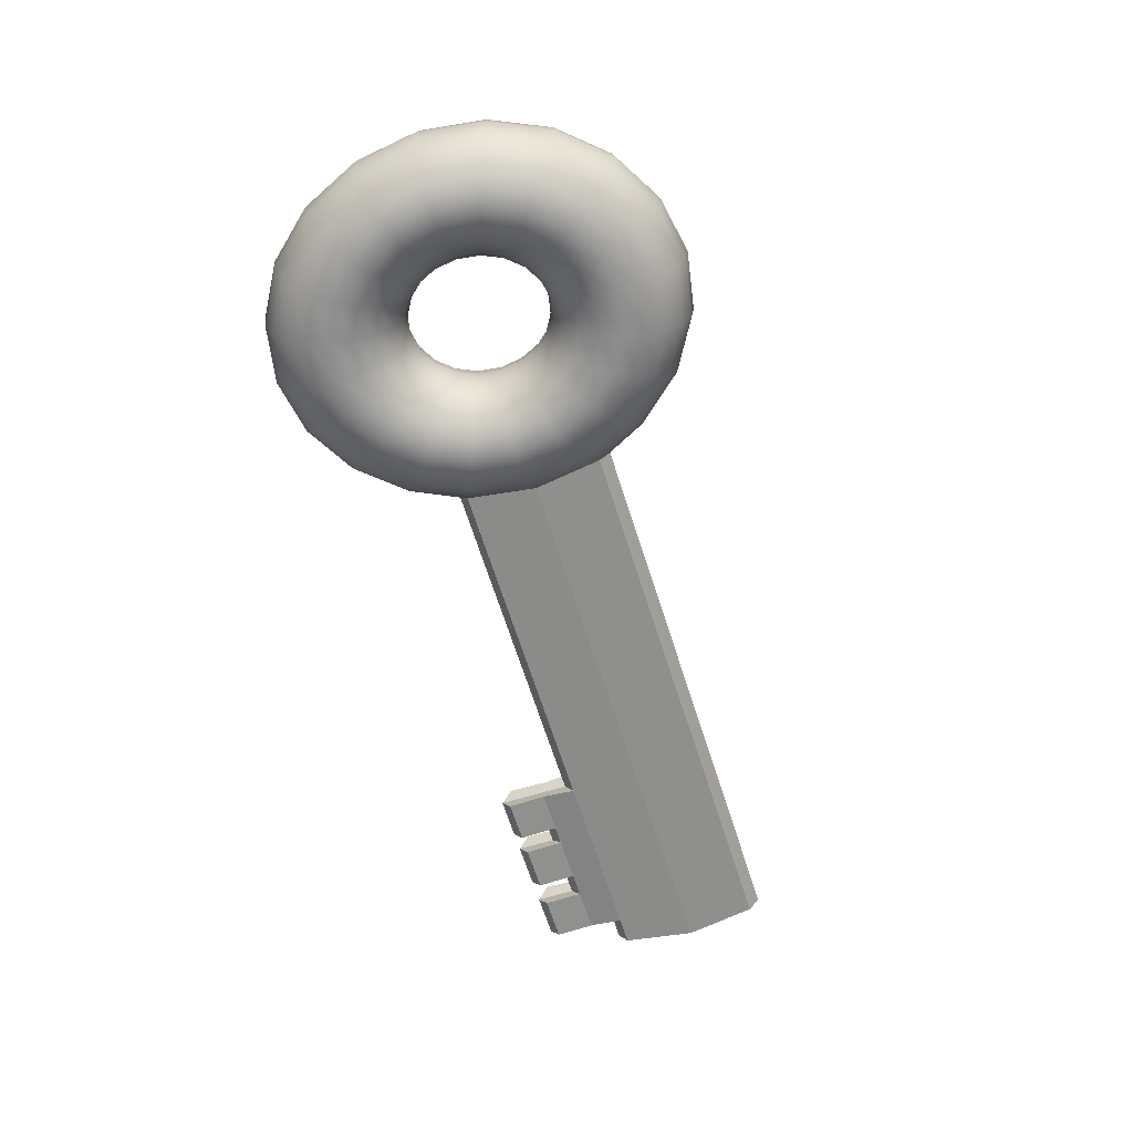
<metadata>
{"format":"obj","ext":"obj","renderer":"f3d","projection":"perspective","resolution":1024,"background":"white","views":[{"elev":-64.6,"azim":-72.6,"up":"+Y"}]}
</metadata>
<code>
g default
v -1.93 0 -0.1625
v -1.996 0 -0.3092
v -2.098 0 -0.4256
v -2.227 0 -0.5003
v -2.37 0 -0.526
v -2.512 0 -0.5003
v -2.641 0 -0.4256
v -2.744 0 -0.3092
v -2.809 0 -0.1625
v -2.832 0 0
v -2.809 0 0.1625
v -2.744 0 0.3092
v -2.641 0 0.4256
v -2.512 0 0.5003
v -2.37 0 0.526
v -2.227 0 0.5003
v -2.098 0 0.4256
v -1.996 0 0.3092
v -1.93 0 0.1625
v -1.907 0 0
v -1.908 0.1625 -0.1705
v -1.977 0.1625 -0.3243
v -2.085 0.1625 -0.4464
v -2.22 0.1625 -0.5248
v -2.37 0.1625 -0.5518
v -2.519 0.1625 -0.5248
v -2.655 0.1625 -0.4464
v -2.762 0.1625 -0.3243
v -2.831 0.1625 -0.1705
v -2.854 0.1625 0
v -2.831 0.1625 0.1705
v -2.762 0.1625 0.3243
v -2.655 0.1625 0.4464
v -2.519 0.1625 0.5248
v -2.37 0.1625 0.5518
v -2.22 0.1625 0.5248
v -2.085 0.1625 0.4464
v -1.977 0.1625 0.3243
v -1.908 0.1625 0.1705
v -1.885 0.1625 0
v -1.846 0.3092 -0.1936
v -1.924 0.3092 -0.3682
v -2.046 0.3092 -0.5068
v -2.199 0.3092 -0.5958
v -2.37 0.3092 -0.6265
v -2.54 0.3092 -0.5958
v -2.693 0.3092 -0.5068
v -2.815 0.3092 -0.3682
v -2.893 0.3092 -0.1936
v -2.92 0.3092 0
v -2.893 0.3092 0.1936
v -2.815 0.3092 0.3682
v -2.693 0.3092 0.5068
v -2.54 0.3092 0.5958
v -2.37 0.3092 0.6265
v -2.199 0.3092 0.5958
v -2.046 0.3092 0.5068
v -1.924 0.3092 0.3682
v -1.846 0.3092 0.1936
v -1.819 0.3092 0
v -1.749 0.4256 -0.2296
v -1.841 0.4256 -0.4366
v -1.986 0.4256 -0.601
v -2.168 0.4256 -0.7065
v -2.37 0.4256 -0.7428
v -2.571 0.4256 -0.7065
v -2.753 0.4256 -0.601
v -2.898 0.4256 -0.4366
v -2.99 0.4256 -0.2296
v -3.022 0.4256 0
v -2.99 0.4256 0.2296
v -2.898 0.4256 0.4366
v -2.753 0.4256 0.601
v -2.571 0.4256 0.7065
v -2.37 0.4256 0.7428
v -2.168 0.4256 0.7065
v -1.986 0.4256 0.601
v -1.841 0.4256 0.4366
v -1.749 0.4256 0.2296
v -1.717 0.4256 0
v -1.626 0.5003 -0.2749
v -1.737 0.5003 -0.5228
v -1.91 0.5003 -0.7196
v -2.128 0.5003 -0.8459
v -2.37 0.5003 -0.8895
v -2.611 0.5003 -0.8459
v -2.829 0.5003 -0.7196
v -3.002 0.5003 -0.5228
v -3.113 0.5003 -0.2749
v -3.151 0.5003 0
v -3.113 0.5003 0.2749
v -3.002 0.5003 0.5228
v -2.829 0.5003 0.7196
v -2.611 0.5003 0.8459
v -2.37 0.5003 0.8895
v -2.128 0.5003 0.8459
v -1.91 0.5003 0.7196
v -1.737 0.5003 0.5228
v -1.626 0.5003 0.2749
v -1.588 0.5003 0
v -1.49 0.526 -0.3251
v -1.622 0.526 -0.6184
v -1.826 0.526 -0.8511
v -2.084 0.526 -1.001
v -2.37 0.526 -1.052
v -2.655 0.526 -1.001
v -2.913 0.526 -0.8511
v -3.118 0.526 -0.6184
v -3.249 0.526 -0.3251
v -3.294 0.526 0
v -3.249 0.526 0.3251
v -3.118 0.526 0.6184
v -2.913 0.526 0.8511
v -2.655 0.526 1.001
v -2.37 0.526 1.052
v -2.084 0.526 1.001
v -1.826 0.526 0.8511
v -1.622 0.526 0.6184
v -1.49 0.526 0.3251
v -1.445 0.526 0
v -1.354 0.5003 -0.3753
v -1.506 0.5003 -0.7139
v -1.742 0.5003 -0.9826
v -2.04 0.5003 -1.155
v -2.37 0.5003 -1.215
v -2.699 0.5003 -1.155
v -2.997 0.5003 -0.9826
v -3.233 0.5003 -0.7139
v -3.385 0.5003 -0.3753
v -3.437 0.5003 0
v -3.385 0.5003 0.3753
v -3.233 0.5003 0.7139
v -2.997 0.5003 0.9826
v -2.699 0.5003 1.155
v -2.37 0.5003 1.215
v -2.04 0.5003 1.155
v -1.742 0.5003 0.9826
v -1.506 0.5003 0.7139
v -1.354 0.5003 0.3753
v -1.302 0.5003 0
v -1.232 0.4256 -0.4206
v -1.402 0.4256 -0.8001
v -1.666 0.4256 -1.101
v -2 0.4256 -1.295
v -2.37 0.4256 -1.361
v -2.739 0.4256 -1.295
v -3.073 0.4256 -1.101
v -3.337 0.4256 -0.8001
v -3.507 0.4256 -0.4206
v -3.566 0.4256 0
v -3.507 0.4256 0.4206
v -3.337 0.4256 0.8001
v -3.073 0.4256 1.101
v -2.739 0.4256 1.295
v -2.37 0.4256 1.361
v -2 0.4256 1.295
v -1.666 0.4256 1.101
v -1.402 0.4256 0.8001
v -1.232 0.4256 0.4206
v -1.173 0.4256 0
v -1.135 0.3092 -0.4566
v -1.319 0.3092 -0.8685
v -1.606 0.3092 -1.195
v -1.968 0.3092 -1.405
v -2.37 0.3092 -1.478
v -2.771 0.3092 -1.405
v -3.133 0.3092 -1.195
v -3.42 0.3092 -0.8685
v -3.605 0.3092 -0.4566
v -3.668 0.3092 0
v -3.605 0.3092 0.4566
v -3.42 0.3092 0.8685
v -3.133 0.3092 1.195
v -2.771 0.3092 1.405
v -2.37 0.3092 1.478
v -1.968 0.3092 1.405
v -1.606 0.3092 1.195
v -1.319 0.3092 0.8685
v -1.135 0.3092 0.4566
v -1.071 0.3092 0
v -1.072 0.1441 -0.5195
v -1.266 0.1625 -0.9124
v -1.568 0.1625 -1.256
v -1.948 0.1625 -1.476
v -2.37 0.1625 -1.552
v -2.791 0.1625 -1.476
v -3.171 0.1625 -1.256
v -3.473 0.1625 -0.9124
v -3.667 0.1625 -0.4797
v -3.734 0.1625 0
v -3.667 0.1625 0.4797
v -3.473 0.1625 0.9124
v -3.171 0.1625 1.256
v -2.791 0.1625 1.476
v -2.37 0.1625 1.552
v -1.948 0.1625 1.476
v -1.568 0.1625 1.256
v -1.266 0.1625 0.9124
v -1.072 0.1441 0.5195
v -1.005 0.1625 0
v -1.051 0 -0.5958
v -1.248 0 -0.9275
v -1.554 0 -1.277
v -1.941 0 -1.501
v -2.37 0 -1.578
v -2.798 0 -1.501
v -3.185 0 -1.277
v -3.492 0 -0.9275
v -3.689 0 -0.4876
v -3.756 0 0
v -3.689 0 0.4876
v -3.492 0 0.9275
v -3.185 0 1.277
v -2.798 0 1.501
v -2.37 0 1.578
v -1.941 0 1.501
v -1.554 0 1.277
v -1.248 0 0.9275
v -1.051 0 0.5958
v -1.072 -0.1441 -0.5195
v -1.266 -0.1625 -0.9124
v -1.568 -0.1625 -1.256
v -1.948 -0.1625 -1.476
v -2.37 -0.1625 -1.552
v -2.791 -0.1625 -1.476
v -3.171 -0.1625 -1.256
v -3.473 -0.1625 -0.9124
v -3.667 -0.1625 -0.4797
v -3.734 -0.1625 0
v -3.667 -0.1625 0.4797
v -3.473 -0.1625 0.9124
v -3.171 -0.1625 1.256
v -2.791 -0.1625 1.476
v -2.37 -0.1625 1.552
v -1.948 -0.1625 1.476
v -1.568 -0.1625 1.256
v -1.266 -0.1625 0.9124
v -1.072 -0.1441 0.5195
v -1.005 -0.1625 0
v -1.135 -0.3092 -0.4566
v -1.319 -0.3092 -0.8685
v -1.606 -0.3092 -1.195
v -1.968 -0.3092 -1.405
v -2.37 -0.3092 -1.478
v -2.771 -0.3092 -1.405
v -3.133 -0.3092 -1.195
v -3.42 -0.3092 -0.8685
v -3.605 -0.3092 -0.4566
v -3.668 -0.3092 0
v -3.605 -0.3092 0.4566
v -3.42 -0.3092 0.8685
v -3.133 -0.3092 1.195
v -2.771 -0.3092 1.405
v -2.37 -0.3092 1.478
v -1.968 -0.3092 1.405
v -1.606 -0.3092 1.195
v -1.319 -0.3092 0.8685
v -1.135 -0.3092 0.4566
v -1.071 -0.3092 0
v -1.232 -0.4256 -0.4206
v -1.402 -0.4256 -0.8001
v -1.666 -0.4256 -1.101
v -2 -0.4256 -1.295
v -2.37 -0.4256 -1.361
v -2.739 -0.4256 -1.295
v -3.073 -0.4256 -1.101
v -3.337 -0.4256 -0.8001
v -3.507 -0.4256 -0.4206
v -3.566 -0.4256 0
v -3.507 -0.4256 0.4206
v -3.337 -0.4256 0.8001
v -3.073 -0.4256 1.101
v -2.739 -0.4256 1.295
v -2.37 -0.4256 1.361
v -2 -0.4256 1.295
v -1.666 -0.4256 1.101
v -1.402 -0.4256 0.8001
v -1.232 -0.4256 0.4206
v -1.173 -0.4256 0
v -1.354 -0.5003 -0.3753
v -1.506 -0.5003 -0.7139
v -1.742 -0.5003 -0.9826
v -2.04 -0.5003 -1.155
v -2.37 -0.5003 -1.215
v -2.699 -0.5003 -1.155
v -2.997 -0.5003 -0.9826
v -3.233 -0.5003 -0.7139
v -3.385 -0.5003 -0.3753
v -3.437 -0.5003 0
v -3.385 -0.5003 0.3753
v -3.233 -0.5003 0.7139
v -2.997 -0.5003 0.9826
v -2.699 -0.5003 1.155
v -2.37 -0.5003 1.215
v -2.04 -0.5003 1.155
v -1.742 -0.5003 0.9826
v -1.506 -0.5003 0.7139
v -1.354 -0.5003 0.3753
v -1.302 -0.5003 0
v -1.49 -0.526 -0.3251
v -1.622 -0.526 -0.6184
v -1.826 -0.526 -0.8511
v -2.084 -0.526 -1.001
v -2.37 -0.526 -1.052
v -2.655 -0.526 -1.001
v -2.913 -0.526 -0.8511
v -3.118 -0.526 -0.6184
v -3.249 -0.526 -0.3251
v -3.294 -0.526 0
v -3.249 -0.526 0.3251
v -3.118 -0.526 0.6184
v -2.913 -0.526 0.8511
v -2.655 -0.526 1.001
v -2.37 -0.526 1.052
v -2.084 -0.526 1.001
v -1.826 -0.526 0.8511
v -1.622 -0.526 0.6184
v -1.49 -0.526 0.3251
v -1.445 -0.526 0
v -1.626 -0.5003 -0.2749
v -1.737 -0.5003 -0.5228
v -1.91 -0.5003 -0.7196
v -2.128 -0.5003 -0.8459
v -2.37 -0.5003 -0.8895
v -2.611 -0.5003 -0.8459
v -2.829 -0.5003 -0.7196
v -3.002 -0.5003 -0.5228
v -3.113 -0.5003 -0.2749
v -3.151 -0.5003 0
v -3.113 -0.5003 0.2749
v -3.002 -0.5003 0.5228
v -2.829 -0.5003 0.7196
v -2.611 -0.5003 0.8459
v -2.37 -0.5003 0.8895
v -2.128 -0.5003 0.8459
v -1.91 -0.5003 0.7196
v -1.737 -0.5003 0.5228
v -1.626 -0.5003 0.2749
v -1.588 -0.5003 0
v -1.749 -0.4256 -0.2296
v -1.841 -0.4256 -0.4366
v -1.986 -0.4256 -0.601
v -2.168 -0.4256 -0.7065
v -2.37 -0.4256 -0.7428
v -2.571 -0.4256 -0.7065
v -2.753 -0.4256 -0.601
v -2.898 -0.4256 -0.4366
v -2.99 -0.4256 -0.2296
v -3.022 -0.4256 0
v -2.99 -0.4256 0.2296
v -2.898 -0.4256 0.4366
v -2.753 -0.4256 0.601
v -2.571 -0.4256 0.7065
v -2.37 -0.4256 0.7428
v -2.168 -0.4256 0.7065
v -1.986 -0.4256 0.601
v -1.841 -0.4256 0.4366
v -1.749 -0.4256 0.2296
v -1.717 -0.4256 0
v -1.846 -0.3092 -0.1936
v -1.924 -0.3092 -0.3682
v -2.046 -0.3092 -0.5068
v -2.199 -0.3092 -0.5958
v -2.37 -0.3092 -0.6265
v -2.54 -0.3092 -0.5958
v -2.693 -0.3092 -0.5068
v -2.815 -0.3092 -0.3682
v -2.893 -0.3092 -0.1936
v -2.92 -0.3092 0
v -2.893 -0.3092 0.1936
v -2.815 -0.3092 0.3682
v -2.693 -0.3092 0.5068
v -2.54 -0.3092 0.5958
v -2.37 -0.3092 0.6265
v -2.199 -0.3092 0.5958
v -2.046 -0.3092 0.5068
v -1.924 -0.3092 0.3682
v -1.846 -0.3092 0.1936
v -1.819 -0.3092 0
v -1.908 -0.1625 -0.1705
v -1.977 -0.1625 -0.3243
v -2.085 -0.1625 -0.4464
v -2.22 -0.1625 -0.5248
v -2.37 -0.1625 -0.5518
v -2.519 -0.1625 -0.5248
v -2.655 -0.1625 -0.4464
v -2.762 -0.1625 -0.3243
v -2.831 -0.1625 -0.1705
v -2.854 -0.1625 0
v -2.831 -0.1625 0.1705
v -2.762 -0.1625 0.3243
v -2.655 -0.1625 0.4464
v -2.519 -0.1625 0.5247
v -2.37 -0.1625 0.5518
v -2.22 -0.1625 0.5247
v -2.085 -0.1625 0.4464
v -1.977 -0.1625 0.3243
v -1.908 -0.1625 0.1705
v -1.885 -0.1625 0
v 3.173 0.1369 0.5326
v 3.245 0.1545 0
v 3.196 0 0.6109
v 3.27 0 0
v 3.173 0.1369 -0.5326
v 3.196 0 -0.6109
v 3.173 -0.1369 0.5326
v 3.245 -0.1545 0
v 3.173 -0.1369 -0.5326
v 2.957 0.1373 0.532
v 2.98 0 0.6101
v 2.957 -0.1373 0.532
v 3.029 -0.1549 0
v 2.957 -0.1373 -0.532
v 2.98 0 -0.6101
v 2.957 0.1373 -0.532
v 3.029 0.1549 0
v 2.622 0.1379 0.5309
v 2.646 0 0.609
v 2.622 -0.1379 0.5309
v 2.694 -0.1556 0
v 2.622 -0.1379 -0.5309
v 2.622 0.1379 -0.5309
v 2.694 0.1556 0
v 2.436 0.1382 0.5304
v 2.459 0 0.6083
v 2.436 -0.1382 0.5304
v 2.507 -0.1559 0
v 2.436 -0.1382 -0.5304
v 2.436 0.1382 -0.5304
v 2.507 0.1559 0
v 2.092 0.1388 0.5293
v 2.115 0 0.6071
v 2.092 -0.1388 0.5293
v 2.163 -0.1566 0
v 2.092 -0.1388 -0.5293
v 2.092 0.1388 -0.5293
v 2.163 0.1566 0
v 1.944 0.139 0.5288
v 1.967 0 0.6065
v 1.944 -0.139 0.5288
v 2.015 -0.1568 0
v 1.944 -0.139 -0.5288
v 1.944 0.139 -0.5288
v 2.015 0.1568 0
v 1.627 0.1395 0.5278
v 1.65 0 0.6054
v 1.627 -0.1395 0.5278
v 1.697 -0.1574 0
v 1.627 -0.1395 -0.5278
v 1.65 0 -0.6054
v 1.627 0.1395 -0.5278
v 1.697 0.1574 0
v 2.622 -0.1044 -0.7824
v 2.646 0 -0.8574
v 2.98 0 -0.9886
v 2.957 -0.104 -0.7834
v 2.622 0.1044 -0.7824
v 2.957 0.104 -0.7834
v 2.436 -0.1047 -0.7818
v 2.459 0 -0.8567
v 2.436 0.1047 -0.7818
v 2.092 -0.1051 -0.7807
v 2.115 0 -0.8585
v 2.092 0.1051 -0.7807
v 1.944 -0.1053 -0.7803
v 1.967 0 -0.858
v 1.944 0.1053 -0.7803
v 1.627 -0.1057 -0.7793
v 1.65 0 -0.8568
v 1.627 0.1057 -0.7793
v 2.622 -0.1181 -1.069
v 2.646 0 -1.147
v 2.98 0 -1.148
v 2.957 -0.1177 -1.07
v 2.622 0.1181 -1.069
v 2.957 0.1177 -1.07
v 2.092 -0.1189 -1.067
v 2.115 0 -1.145
v 2.459 0 -1.146
v 2.436 -0.1184 -1.068
v 2.092 0.1189 -1.067
v 2.436 0.1184 -1.068
v 1.627 -0.1196 -1.065
v 1.65 0 -1.143
v 1.967 0 -1.144
v 1.944 -0.1191 -1.066
v 1.627 0.1196 -1.065
v 1.944 0.1191 -1.066
g pTorus1
f 2 1 21 22
f 3 2 22 23
f 4 3 23 24
f 5 4 24 25
f 6 5 25 26
f 7 6 26 27
f 8 7 27 28
f 9 8 28 29
f 10 9 29 30
f 11 10 30 31
f 12 11 31 32
f 13 12 32 33
f 14 13 33 34
f 15 14 34 35
f 16 15 35 36
f 17 16 36 37
f 18 17 37 38
f 19 18 38 39
f 20 19 39 40
f 1 20 40 21
f 22 21 41 42
f 23 22 42 43
f 24 23 43 44
f 25 24 44 45
f 26 25 45 46
f 27 26 46 47
f 28 27 47 48
f 29 28 48 49
f 30 29 49 50
f 31 30 50 51
f 32 31 51 52
f 33 32 52 53
f 34 33 53 54
f 35 34 54 55
f 36 35 55 56
f 37 36 56 57
f 38 37 57 58
f 39 38 58 59
f 40 39 59 60
f 21 40 60 41
f 42 41 61 62
f 43 42 62 63
f 44 43 63 64
f 45 44 64 65
f 46 45 65 66
f 47 46 66 67
f 48 47 67 68
f 49 48 68 69
f 50 49 69 70
f 51 50 70 71
f 52 51 71 72
f 53 52 72 73
f 54 53 73 74
f 55 54 74 75
f 56 55 75 76
f 57 56 76 77
f 58 57 77 78
f 59 58 78 79
f 60 59 79 80
f 41 60 80 61
f 62 61 81 82
f 63 62 82 83
f 64 63 83 84
f 65 64 84 85
f 66 65 85 86
f 67 66 86 87
f 68 67 87 88
f 69 68 88 89
f 70 69 89 90
f 71 70 90 91
f 72 71 91 92
f 73 72 92 93
f 74 73 93 94
f 75 74 94 95
f 76 75 95 96
f 77 76 96 97
f 78 77 97 98
f 79 78 98 99
f 80 79 99 100
f 61 80 100 81
f 82 81 101 102
f 83 82 102 103
f 84 83 103 104
f 85 84 104 105
f 86 85 105 106
f 87 86 106 107
f 88 87 107 108
f 89 88 108 109
f 90 89 109 110
f 91 90 110 111
f 92 91 111 112
f 93 92 112 113
f 94 93 113 114
f 95 94 114 115
f 96 95 115 116
f 97 96 116 117
f 98 97 117 118
f 99 98 118 119
f 100 99 119 120
f 81 100 120 101
f 102 101 121 122
f 103 102 122 123
f 104 103 123 124
f 105 104 124 125
f 106 105 125 126
f 107 106 126 127
f 108 107 127 128
f 109 108 128 129
f 110 109 129 130
f 111 110 130 131
f 112 111 131 132
f 113 112 132 133
f 114 113 133 134
f 115 114 134 135
f 116 115 135 136
f 117 116 136 137
f 118 117 137 138
f 119 118 138 139
f 120 119 139 140
f 101 120 140 121
f 122 121 141 142
f 123 122 142 143
f 124 123 143 144
f 125 124 144 145
f 126 125 145 146
f 127 126 146 147
f 128 127 147 148
f 129 128 148 149
f 130 129 149 150
f 131 130 150 151
f 132 131 151 152
f 133 132 152 153
f 134 133 153 154
f 135 134 154 155
f 136 135 155 156
f 137 136 156 157
f 138 137 157 158
f 139 138 158 159
f 140 139 159 160
f 121 140 160 141
f 142 141 161 162
f 143 142 162 163
f 144 143 163 164
f 145 144 164 165
f 146 145 165 166
f 147 146 166 167
f 148 147 167 168
f 149 148 168 169
f 150 149 169 170
f 151 150 170 171
f 152 151 171 172
f 153 152 172 173
f 154 153 173 174
f 155 154 174 175
f 156 155 175 176
f 157 156 176 177
f 158 157 177 178
f 159 158 178 179
f 160 159 179 180
f 141 160 180 161
f 162 161 181 182
f 163 162 182 183
f 164 163 183 184
f 165 164 184 185
f 166 165 185 186
f 167 166 186 187
f 168 167 187 188
f 169 168 188 189
f 170 169 189 190
f 171 170 190 191
f 172 171 191 192
f 173 172 192 193
f 174 173 193 194
f 175 174 194 195
f 176 175 195 196
f 177 176 196 197
f 178 177 197 198
f 179 178 198 199
f 180 179 199 200
f 161 180 200 181
f 182 181 201 202
f 183 182 202 203
f 184 183 203 204
f 185 184 204 205
f 186 185 205 206
f 187 186 206 207
f 188 187 207 208
f 189 188 208 209
f 190 189 209 210
f 191 190 210 211
f 192 191 211 212
f 193 192 212 213
f 194 193 213 214
f 195 194 214 215
f 196 195 215 216
f 197 196 216 217
f 198 197 217 218
f 199 198 218 219
f 401 400 402 403
f 404 401 403 405
f 202 201 220 221
f 203 202 221 222
f 204 203 222 223
f 205 204 223 224
f 206 205 224 225
f 207 206 225 226
f 208 207 226 227
f 209 208 227 228
f 210 209 228 229
f 211 210 229 230
f 212 211 230 231
f 213 212 231 232
f 214 213 232 233
f 215 214 233 234
f 216 215 234 235
f 217 216 235 236
f 218 217 236 237
f 219 218 237 238
f 403 402 406 407
f 405 403 407 408
f 221 220 240 241
f 222 221 241 242
f 223 222 242 243
f 224 223 243 244
f 225 224 244 245
f 226 225 245 246
f 227 226 246 247
f 228 227 247 248
f 229 228 248 249
f 230 229 249 250
f 231 230 250 251
f 232 231 251 252
f 233 232 252 253
f 234 233 253 254
f 235 234 254 255
f 236 235 255 256
f 237 236 256 257
f 238 237 257 258
f 239 238 258 259
f 220 239 259 240
f 241 240 260 261
f 242 241 261 262
f 243 242 262 263
f 244 243 263 264
f 245 244 264 265
f 246 245 265 266
f 247 246 266 267
f 248 247 267 268
f 249 248 268 269
f 250 249 269 270
f 251 250 270 271
f 252 251 271 272
f 253 252 272 273
f 254 253 273 274
f 255 254 274 275
f 256 255 275 276
f 257 256 276 277
f 258 257 277 278
f 259 258 278 279
f 240 259 279 260
f 261 260 280 281
f 262 261 281 282
f 263 262 282 283
f 264 263 283 284
f 265 264 284 285
f 266 265 285 286
f 267 266 286 287
f 268 267 287 288
f 269 268 288 289
f 270 269 289 290
f 271 270 290 291
f 272 271 291 292
f 273 272 292 293
f 274 273 293 294
f 275 274 294 295
f 276 275 295 296
f 277 276 296 297
f 278 277 297 298
f 279 278 298 299
f 260 279 299 280
f 281 280 300 301
f 282 281 301 302
f 283 282 302 303
f 284 283 303 304
f 285 284 304 305
f 286 285 305 306
f 287 286 306 307
f 288 287 307 308
f 289 288 308 309
f 290 289 309 310
f 291 290 310 311
f 292 291 311 312
f 293 292 312 313
f 294 293 313 314
f 295 294 314 315
f 296 295 315 316
f 297 296 316 317
f 298 297 317 318
f 299 298 318 319
f 280 299 319 300
f 301 300 320 321
f 302 301 321 322
f 303 302 322 323
f 304 303 323 324
f 305 304 324 325
f 306 305 325 326
f 307 306 326 327
f 308 307 327 328
f 309 308 328 329
f 310 309 329 330
f 311 310 330 331
f 312 311 331 332
f 313 312 332 333
f 314 313 333 334
f 315 314 334 335
f 316 315 335 336
f 317 316 336 337
f 318 317 337 338
f 319 318 338 339
f 300 319 339 320
f 321 320 340 341
f 322 321 341 342
f 323 322 342 343
f 324 323 343 344
f 325 324 344 345
f 326 325 345 346
f 327 326 346 347
f 328 327 347 348
f 329 328 348 349
f 330 329 349 350
f 331 330 350 351
f 332 331 351 352
f 333 332 352 353
f 334 333 353 354
f 335 334 354 355
f 336 335 355 356
f 337 336 356 357
f 338 337 357 358
f 339 338 358 359
f 320 339 359 340
f 341 340 360 361
f 342 341 361 362
f 343 342 362 363
f 344 343 363 364
f 345 344 364 365
f 346 345 365 366
f 347 346 366 367
f 348 347 367 368
f 349 348 368 369
f 350 349 369 370
f 351 350 370 371
f 352 351 371 372
f 353 352 372 373
f 354 353 373 374
f 355 354 374 375
f 356 355 375 376
f 357 356 376 377
f 358 357 377 378
f 359 358 378 379
f 340 359 379 360
f 361 360 380 381
f 362 361 381 382
f 363 362 382 383
f 364 363 383 384
f 365 364 384 385
f 366 365 385 386
f 367 366 386 387
f 368 367 387 388
f 369 368 388 389
f 370 369 389 390
f 371 370 390 391
f 372 371 391 392
f 373 372 392 393
f 374 373 393 394
f 375 374 394 395
f 376 375 395 396
f 377 376 396 397
f 378 377 397 398
f 379 378 398 399
f 360 379 399 380
f 381 380 1 2
f 382 381 2 3
f 383 382 3 4
f 384 383 4 5
f 385 384 5 6
f 386 385 6 7
f 387 386 7 8
f 388 387 8 9
f 389 388 9 10
f 390 389 10 11
f 391 390 11 12
f 392 391 12 13
f 393 392 13 14
f 394 393 14 15
f 395 394 15 16
f 396 395 16 17
f 397 396 17 18
f 398 397 18 19
f 399 398 19 20
f 380 399 20 1
f 416 409 400 401
f 409 410 402 400
f 415 416 401 404
f 414 415 404 405
f 410 411 406 402
f 411 412 407 406
f 412 413 408 407
f 413 414 405 408
f 417 418 410 409
f 418 419 411 410
f 419 420 412 411
f 420 421 413 412
f 471 472 473 474
f 472 475 476 473
f 422 423 416 415
f 423 417 409 416
f 424 425 418 417
f 425 426 419 418
f 426 427 420 419
f 427 428 421 420
f 459 460 454 453
f 460 461 457 454
f 429 430 423 422
f 430 424 417 423
f 431 432 425 424
f 432 433 426 425
f 433 434 427 426
f 434 435 428 427
f 477 478 479 480
f 478 481 482 479
f 436 437 430 429
f 437 431 424 430
f 438 439 432 431
f 439 440 433 432
f 440 441 434 433
f 441 442 435 434
f 465 466 463 462
f 466 467 464 463
f 443 444 437 436
f 444 438 431 437
f 445 446 439 438
f 446 447 440 439
f 447 448 441 440
f 448 449 442 441
f 483 484 485 486
f 484 487 488 485
f 451 452 444 443
f 452 445 438 444
f 199 219 446 445
f 219 238 447 446
f 238 239 448 447
f 239 220 449 448
f 220 201 450 449
f 201 181 451 450
f 181 200 452 451
f 200 199 445 452
f 414 413 456 455
f 413 421 453 456
f 422 415 458 457
f 415 414 455 458
f 421 428 459 453
f 429 422 457 461
f 428 435 462 459
f 436 429 461 464
f 435 442 465 462
f 443 436 464 467
f 449 450 469 468
f 442 449 468 465
f 450 451 470 469
f 451 443 467 470
f 453 454 472 471
f 455 456 474 473
f 456 453 471 474
f 454 457 475 472
f 457 458 476 475
f 458 455 473 476
f 462 463 478 477
f 460 459 480 479
f 459 462 477 480
f 463 464 481 478
f 464 461 482 481
f 461 460 479 482
f 468 469 484 483
f 466 465 486 485
f 465 468 483 486
f 469 470 487 484
f 470 467 488 487
f 467 466 485 488

</code>
